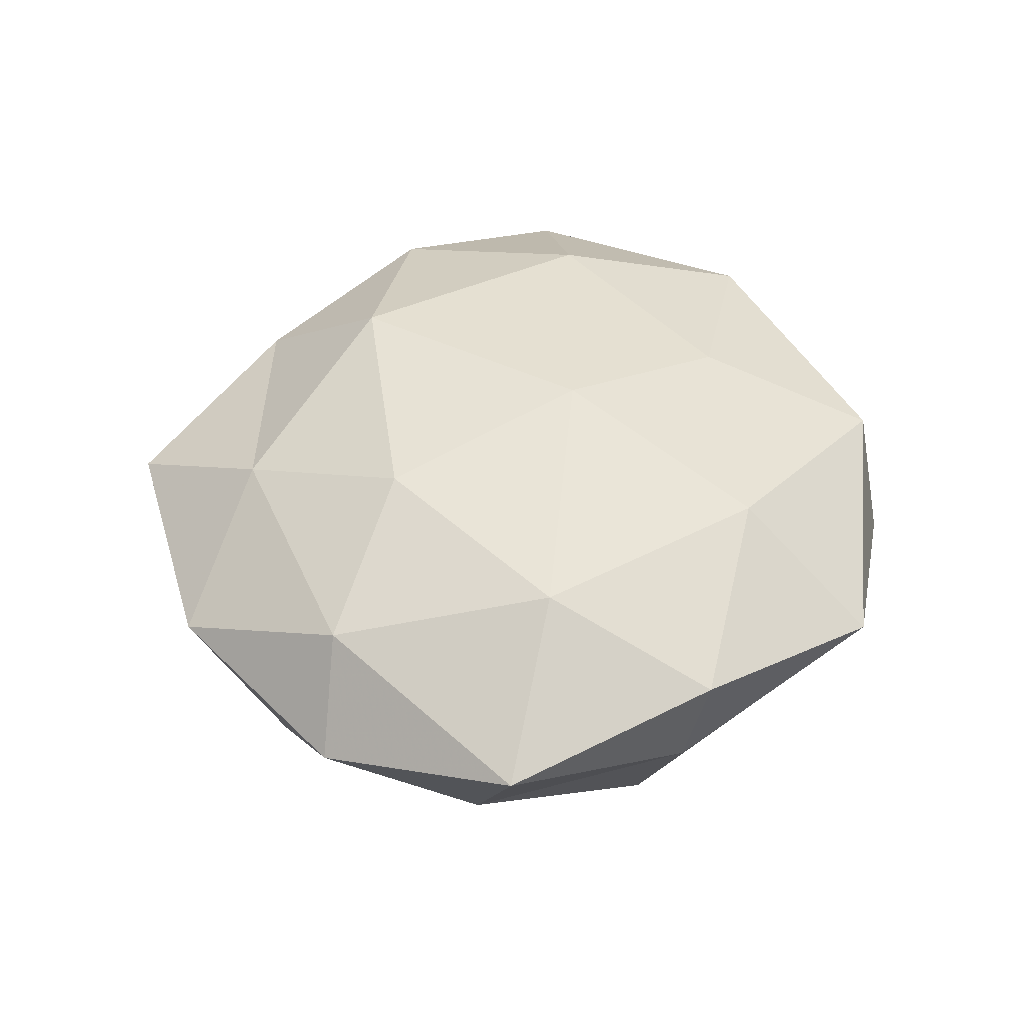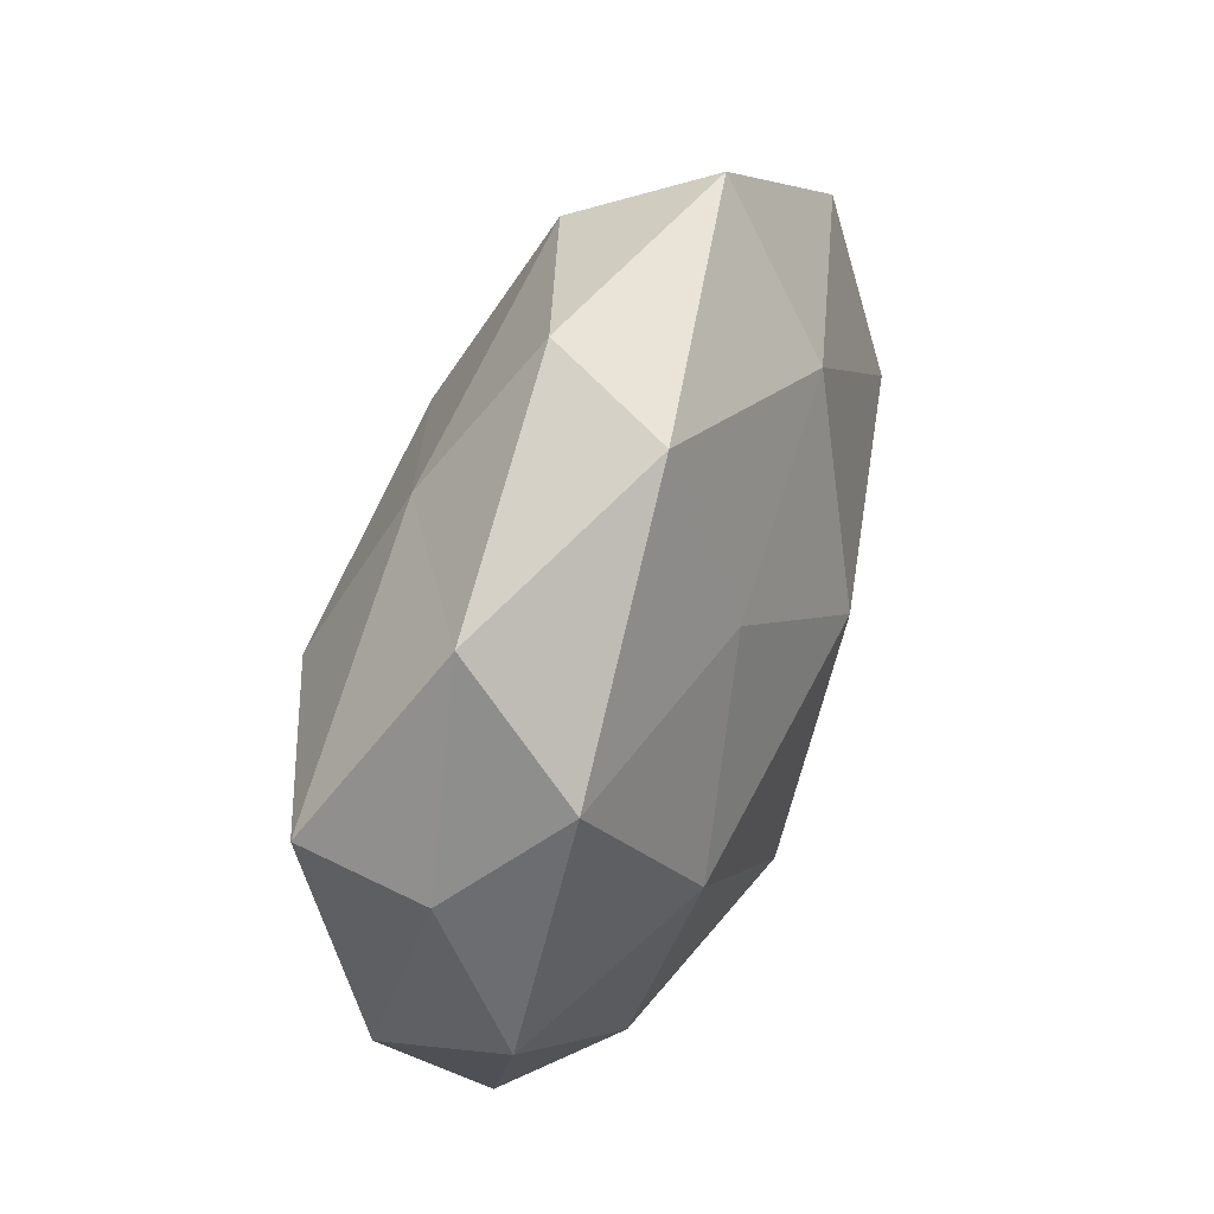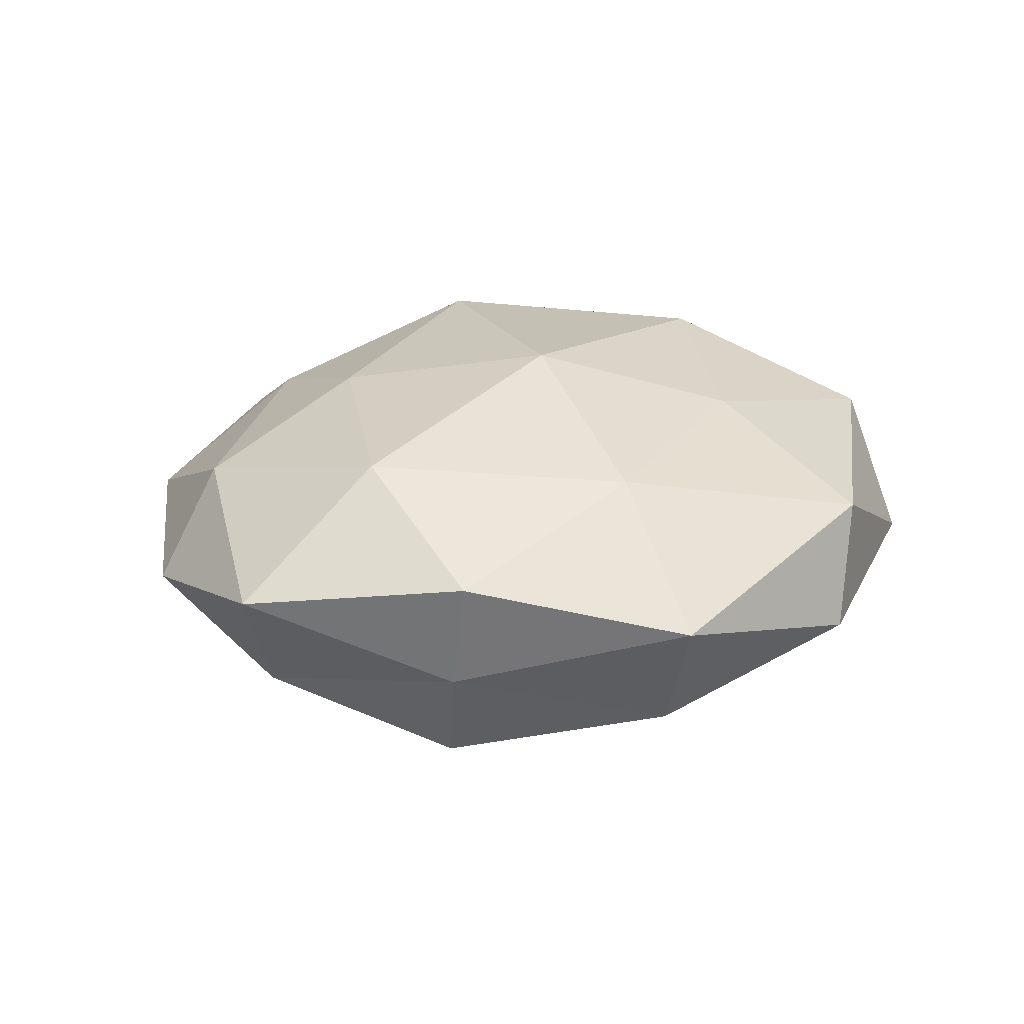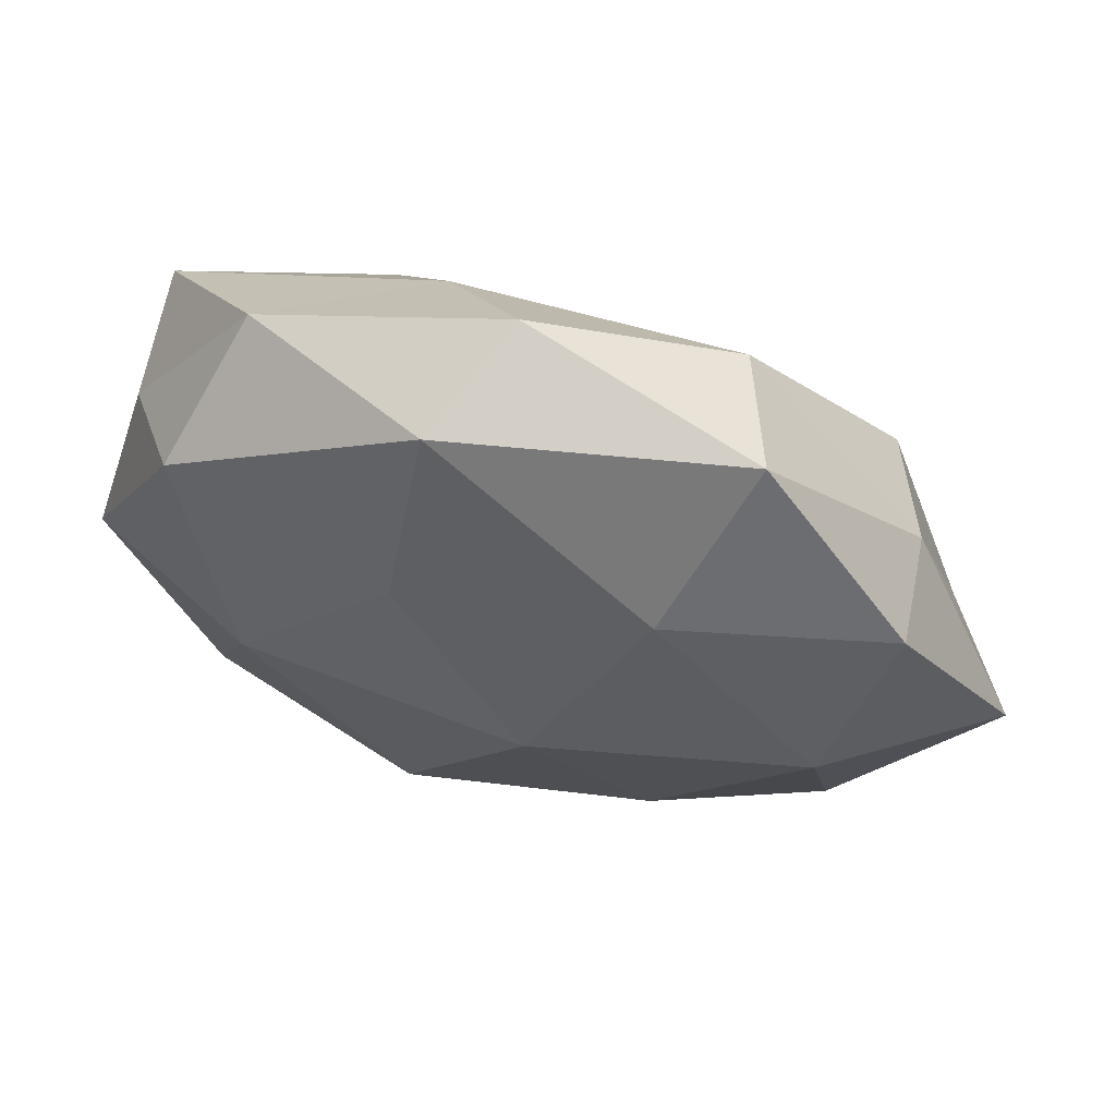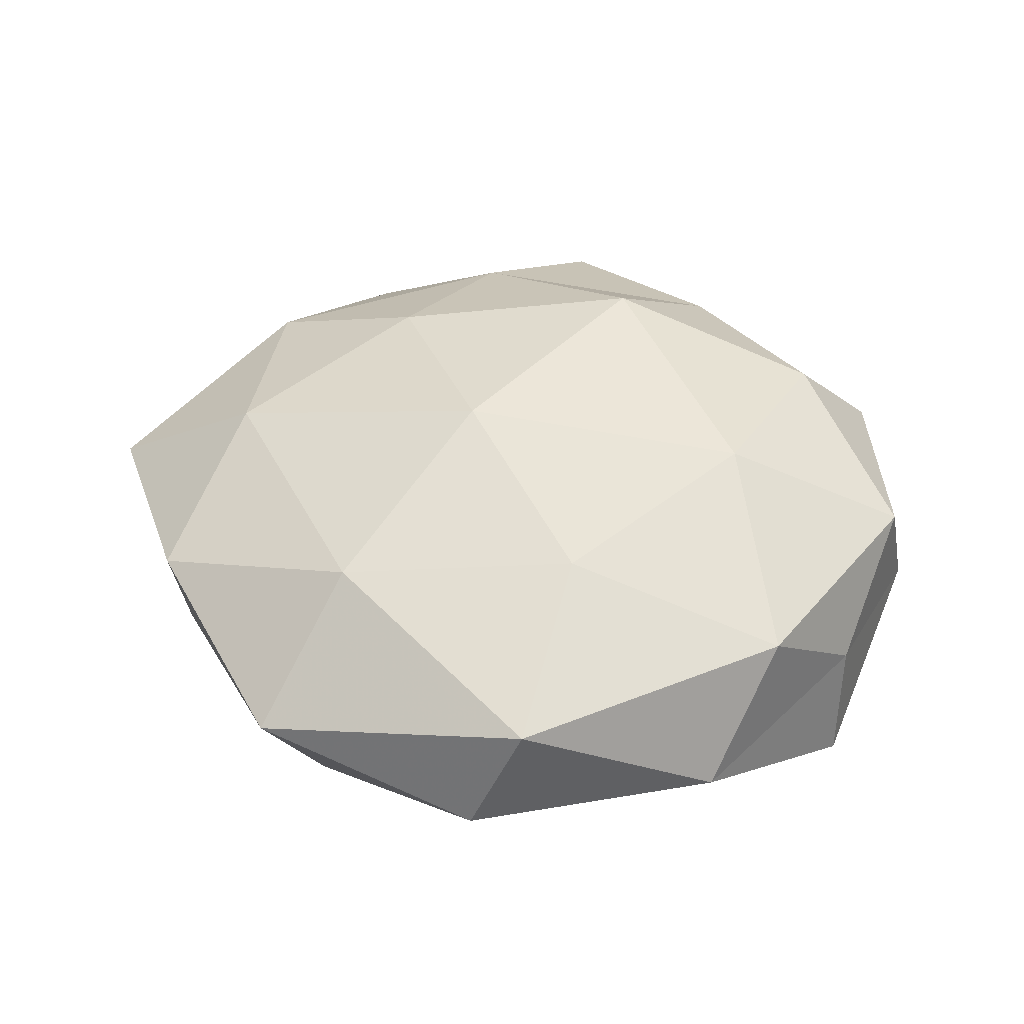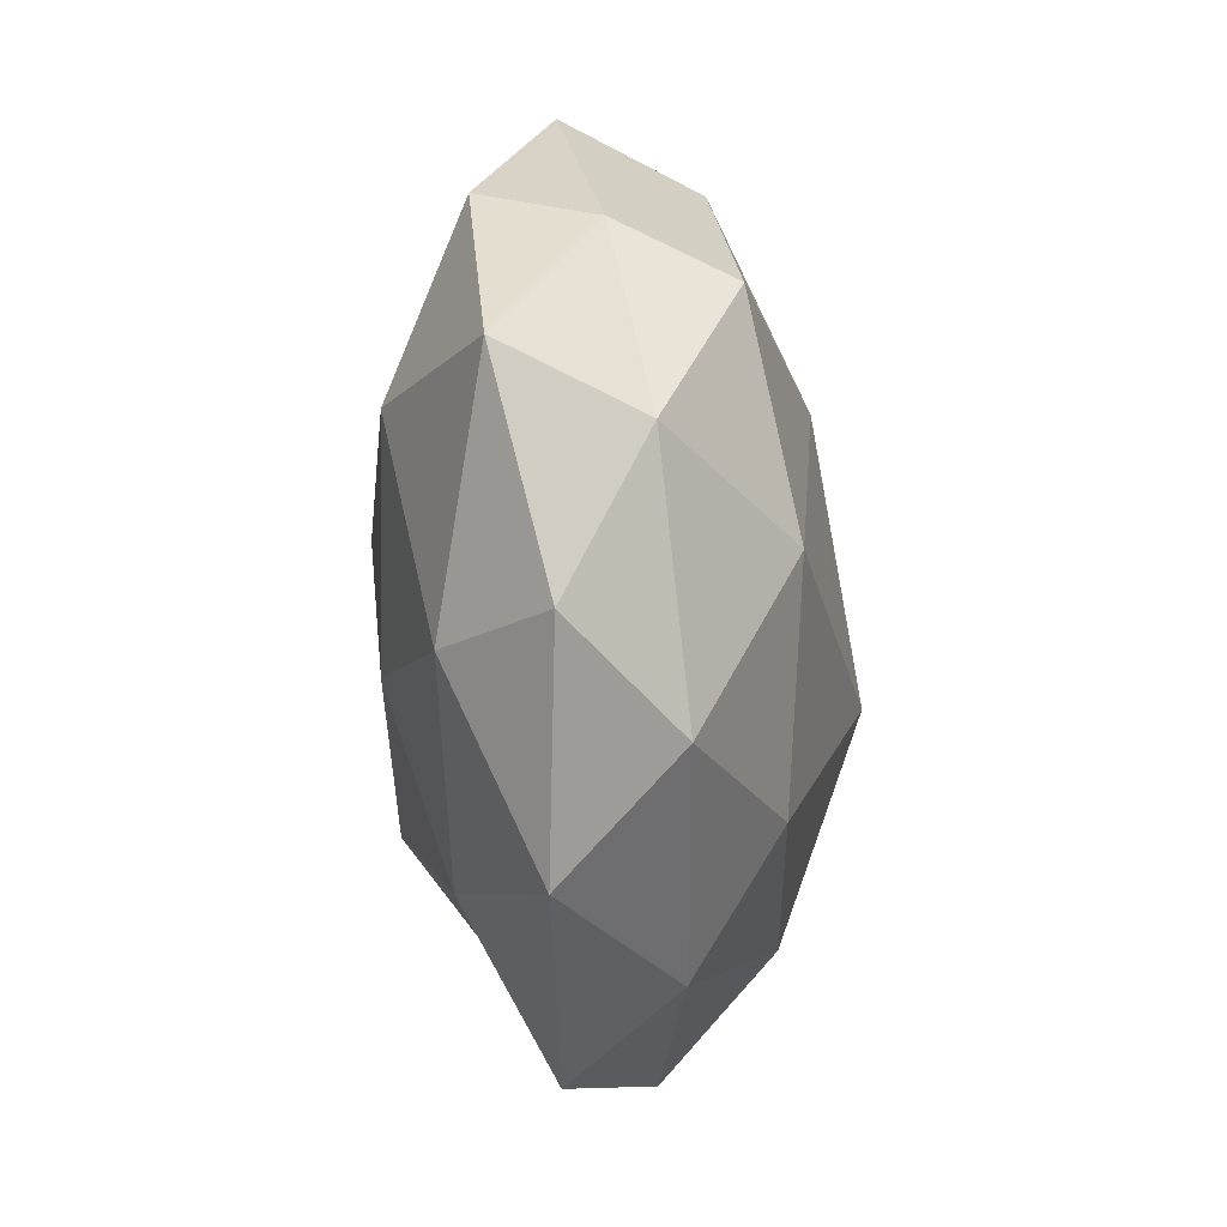
<metadata>
{"format":"obj","ext":"obj","renderer":"f3d","projection":"perspective","resolution":1024,"background":"white","views":[{"elev":43.0,"azim":94.1,"up":"+Z"},{"elev":57.3,"azim":-68.4,"up":"+Y"},{"elev":22.0,"azim":130.8,"up":"+Z"},{"elev":68.1,"azim":16.4,"up":"+Y"},{"elev":44.6,"azim":-168.5,"up":"+Z"},{"elev":-24.1,"azim":96.5,"up":"+Y"}]}
</metadata>
<code>
v 0.01033 -0.02894 -0.01907
v -0.01867 -0.03754 0.01173
v 0.04028 -0.02138 0.01203
v 0.02029 -0.01546 0.02107
v 0.01253 -0.03588 0.01442
v -0.007408 -0.009801 -0.02657
v -0.009236 -0.02183 0.0242
v -0.03603 -0.007706 -0.01655
v -0.04661 0.01789 0.00109
v -0.02853 0.004639 0.02223
v -0.008744 0.04765 0.01006
v 0.04254 0.02355 -0.004268
v -0.03783 0.02864 0.01276
v 0.0354 -0.02978 -0.01168
v -0.02461 -0.04637 -0.002348
v -0.01381 0.03457 -0.01429
v 0.04362 0.02644 0.009232
v 0.0284 -0.007176 -0.02226
v -0.03185 0.04032 -0.001717
v 0.007963 0.01854 -0.02258
v 0.0199 0.03938 -0.01249
v 0.006952 -0.04469 -0.008424
v -0.04675 0.02177 -0.01307
v -0.04438 -0.02648 0.004934
v -0.04286 -0.02779 -0.008334
v -0.01884 -0.03313 -0.01619
v -0.05245 -0.004399 -0.004046
v -0.05053 0.0002309 0.0106
v 0.001855 -0.05335 0.004818
v -0.03562 -0.01929 0.01688
v 0.04977 -0.02194 -0.0005968
v 0.03797 0.005843 0.01845
v 0.04854 -0.002579 -0.00981
v 0.02528 0.0469 0.003081
v 0.05743 0.002381 0.005098
v 0.03085 -0.04255 0.002274
v -0.01071 0.02527 0.01873
v 0.01798 0.03079 0.01678
v 0.006116 0.006916 0.02556
v -0.002719 0.05051 -0.004213
v -0.0238 0.01488 -0.02314
v 0.03724 0.0182 -0.0175
f 5 3 4
f 5 7 2
f 5 4 7
f 6 18 1
f 14 1 18
f 19 9 13
f 19 13 11
f 20 18 6
f 21 20 16
f 22 1 14
f 19 23 9
f 16 23 19
f 2 24 15
f 15 24 25
f 1 26 6
f 26 8 6
f 22 26 1
f 15 26 22
f 26 25 8
f 15 25 26
f 23 8 27
f 9 23 27
f 27 8 25
f 25 24 27
f 13 9 28
f 13 28 10
f 27 28 9
f 24 28 27
f 29 5 2
f 29 2 15
f 29 15 22
f 2 7 30
f 30 7 10
f 2 30 24
f 10 28 30
f 24 30 28
f 4 3 32
f 14 18 33
f 31 14 33
f 34 17 12
f 34 12 21
f 12 17 35
f 3 31 35
f 3 35 32
f 32 35 17
f 12 35 33
f 33 35 31
f 36 3 5
f 22 14 36
f 29 36 5
f 29 22 36
f 36 31 3
f 36 14 31
f 37 13 10
f 11 13 37
f 17 38 32
f 11 38 34
f 34 38 17
f 11 37 38
f 7 4 39
f 7 39 10
f 32 39 4
f 10 39 37
f 38 39 32
f 38 37 39
f 40 19 11
f 40 16 19
f 40 21 16
f 40 11 34
f 40 34 21
f 6 8 41
f 41 20 6
f 16 20 41
f 23 41 8
f 16 41 23
f 20 42 18
f 21 12 42
f 21 42 20
f 42 12 33
f 33 18 42

</code>
